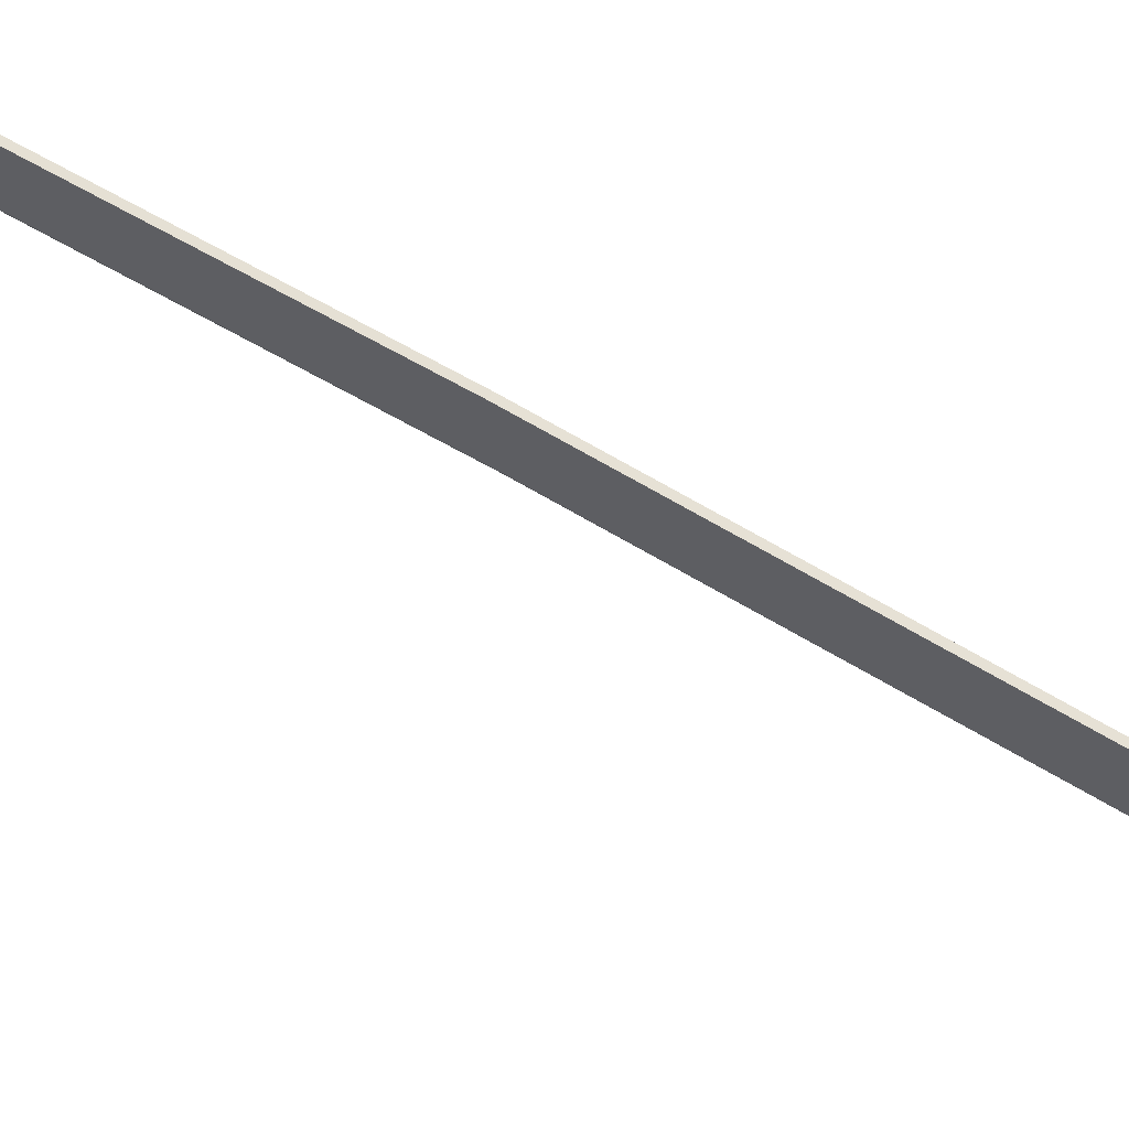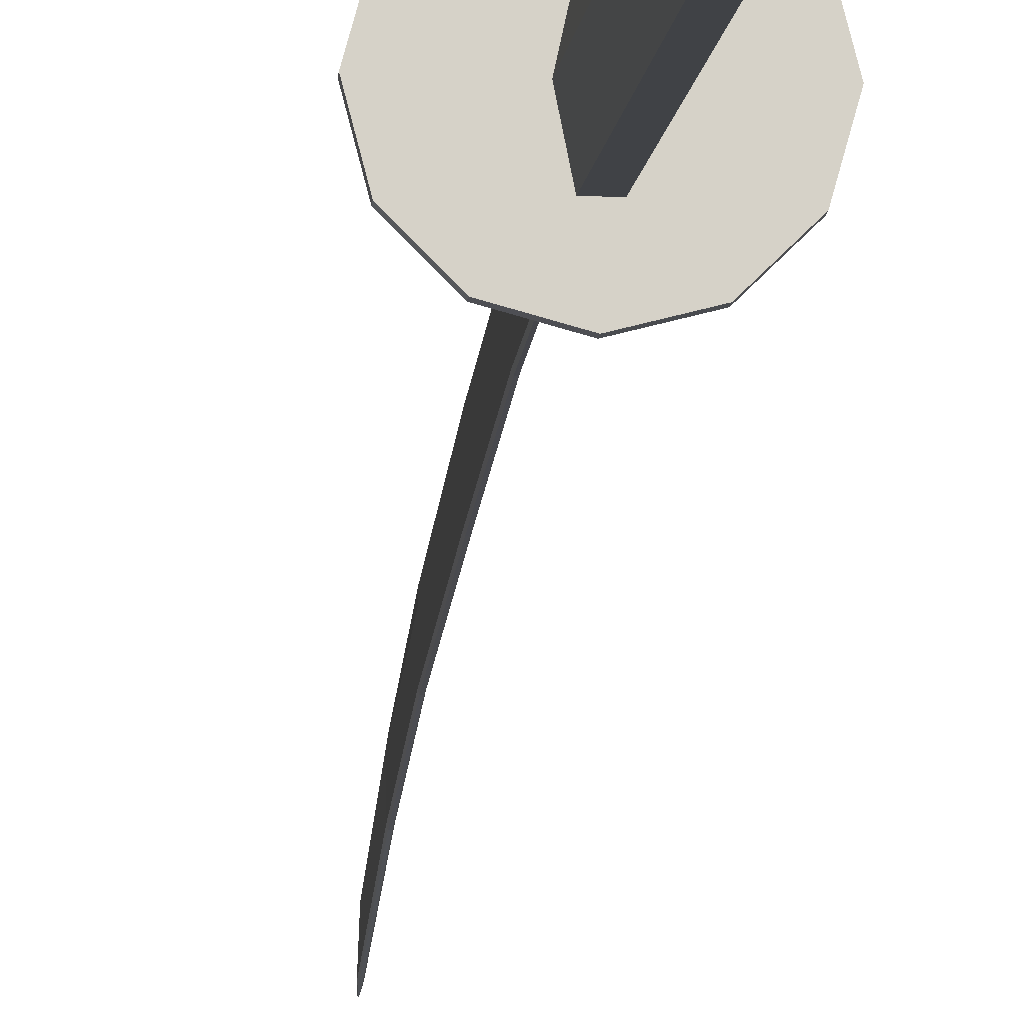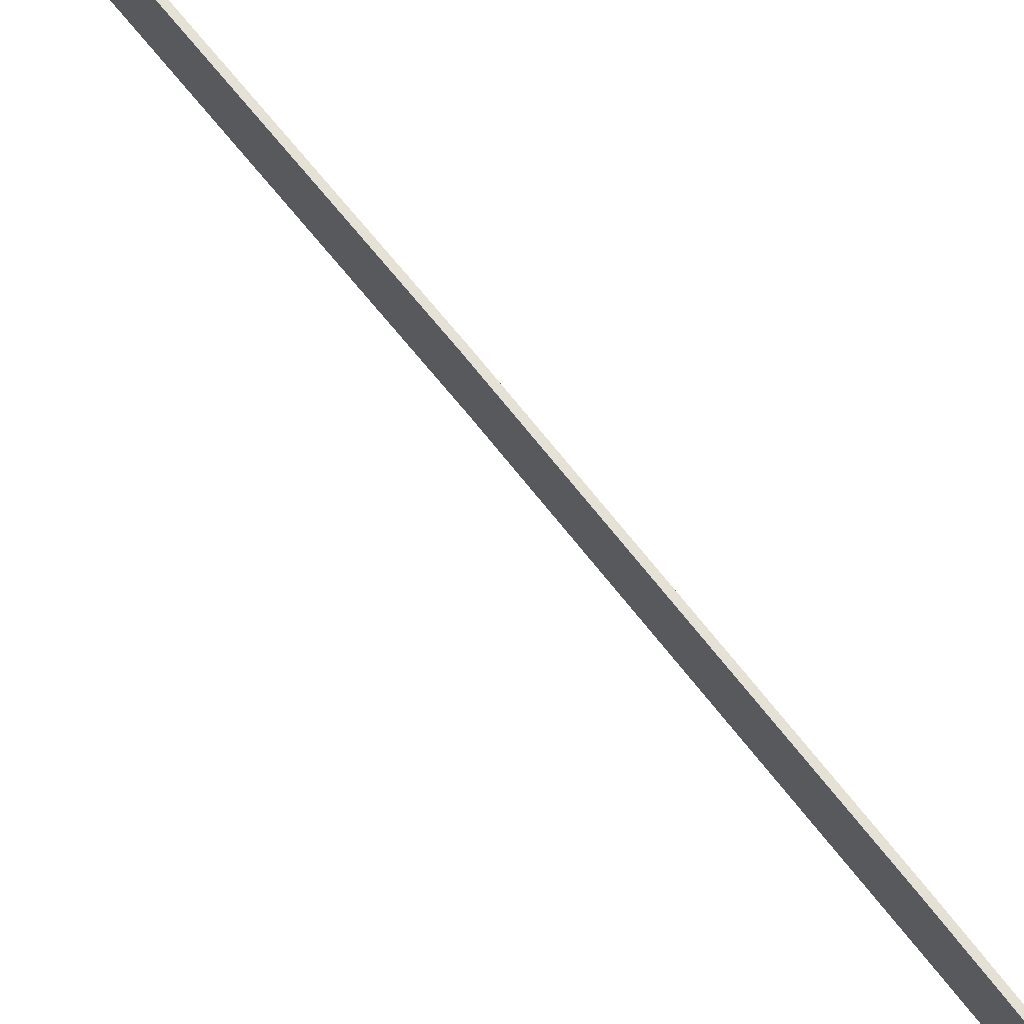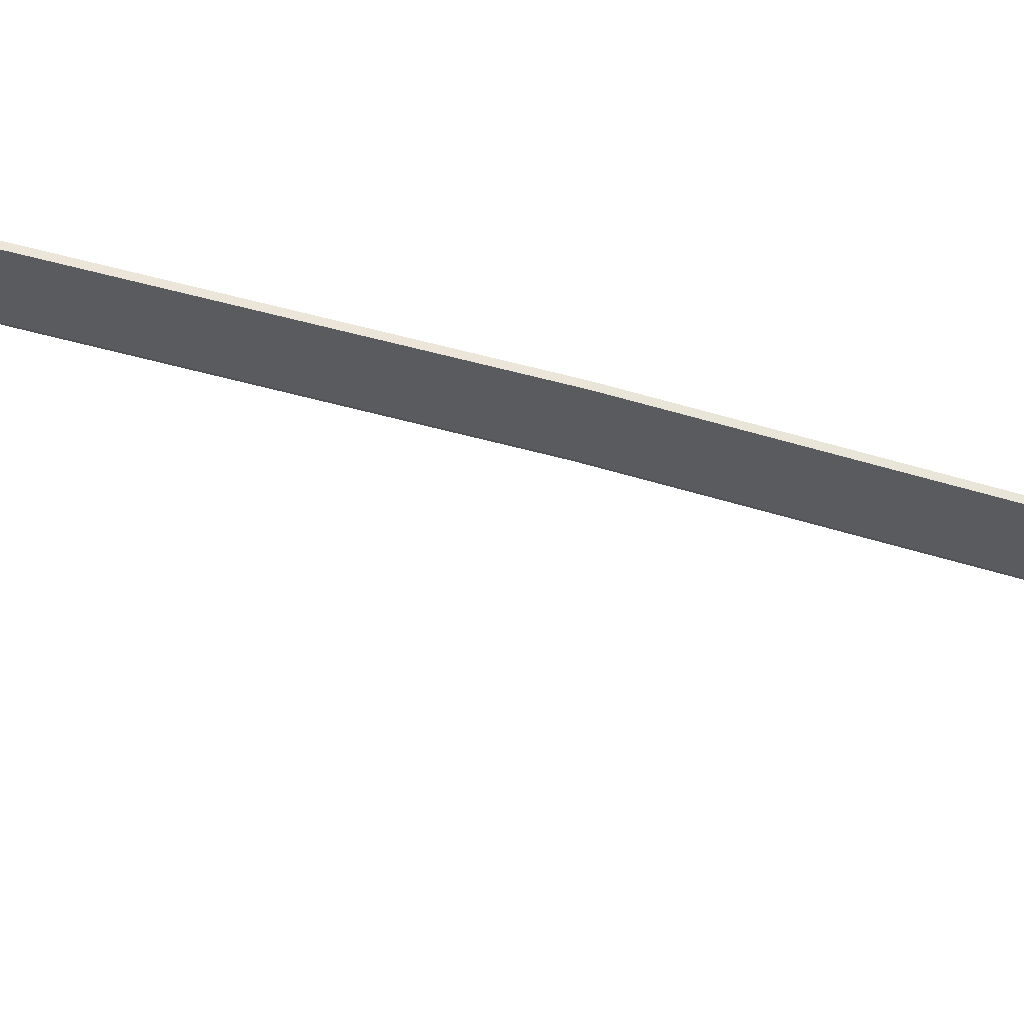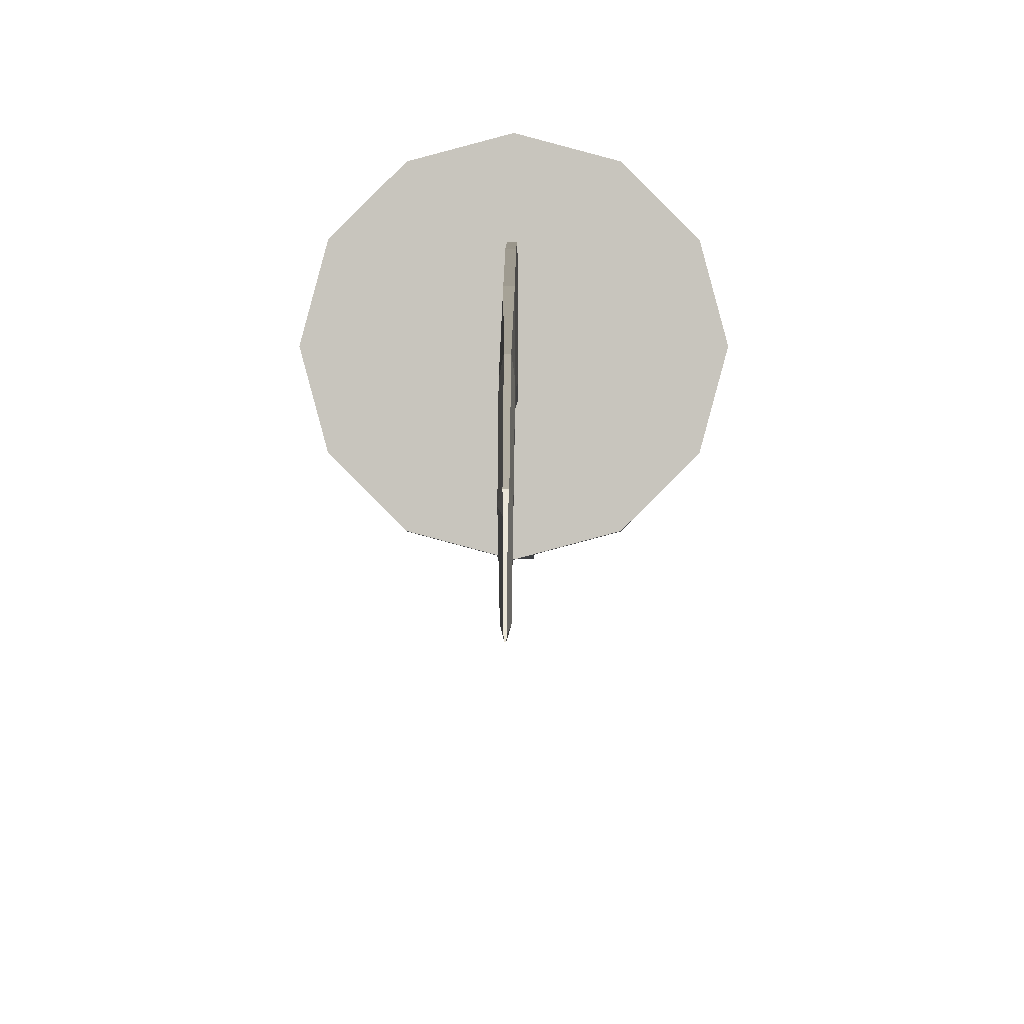
<metadata>
{"format":"obj","ext":"obj","renderer":"f3d","projection":"perspective","resolution":1024,"background":"white","views":[{"elev":65.1,"azim":122.8,"up":"+Z"},{"elev":-16.8,"azim":-4.0,"up":"+Z"},{"elev":67.2,"azim":143.3,"up":"+Z"},{"elev":58.3,"azim":-76.8,"up":"+Z"},{"elev":6.1,"azim":-179.9,"up":"+Z"}]}
</metadata>
<code>
g default
v 0.9739 34.85 3.62
v 0.487 34.59 5.921
v -0.487 34.59 5.921
v -0.9739 34.85 3.62
v -0.487 35.12 1.318
v 0.487 35.12 1.318
v 0.9739 0.4538 -2.92
v 0.487 0.1879 -0.6184
v -0.487 0.1879 -0.6184
v -0.9739 0.4538 -2.92
v -0.487 0.7196 -5.221
v 0.487 0.7196 -5.221
g Katana_low:Katana_2
f 2 8 7 1
f 3 9 8 2
f 4 10 9 3
f 5 11 10 4
f 6 12 11 5
f 1 7 12 6
f 12 11 10 7
f 10 9 8 7
g default
v 0.05617 117.1 8.879
v -0.0562 117.1 8.879
v -0.01193 119.8 6.689
v 0.01945 119.8 6.689
v 0.0652 104.8 9.974
v -0.06523 104.8 9.974
v -0.05741 105.1 7.406
v 0.05739 105.1 7.406
v 0.1084 91.55 10.03
v -0.1084 91.55 10.03
v -0.05741 91.88 7.292
v 0.05739 91.88 7.292
v 0.1084 74.32 9.308
v -0.1084 74.32 9.308
v -0.05741 74.69 6.246
v 0.05739 74.69 6.246
v 0.1084 58.31 8.143
v -0.1084 58.31 8.143
v -0.05741 58.67 5.081
v 0.05739 58.67 5.081
v 0.1084 35.27 5.42
v -0.1084 35.27 5.42
v -0.05741 35.64 2.358
v 0.0574 35.64 2.358
v 0.05177 117.5 8.491
v -0.03093 117.5 8.491
v 0.1557 104.8 9.519
v -0.1349 104.8 9.519
v 0.1084 91.61 9.546
v -0.1084 91.61 9.546
v 0.1084 74.39 8.766
v -0.1084 74.39 8.766
v 0.1084 58.37 7.601
v -0.1084 58.37 7.601
v 0.1084 35.34 4.878
v -0.1084 35.34 4.878
v -0.02253 119.7 6.803
v 0.03675 119.7 6.803
v -0.1084 105.1 7.54
v 0.1084 105.1 7.54
v -0.1084 91.86 7.435
v 0.1084 91.86 7.435
v -0.1084 74.67 6.406
v 0.1173 74.67 6.406
v -0.1084 58.65 5.24
v 0.1084 58.65 5.24
v -0.1084 35.62 2.517
v 0.1084 35.62 2.517
v 0.05674 116.3 8.948
v -0.05677 116.3 8.948
v -0.04997 118.9 6.734
v 0.04995 118.9 6.734
v 0.1417 116.7 8.556
v -0.1208 116.7 8.556
v -0.09436 118.8 6.849
v 0.09433 118.8 6.849
g Katana_low:Katana_1
f 14 62 61 13
f 67 63 19 51
f 16 64 63 15
f 65 61 17 39
f 18 22 21 17
f 51 19 23 53
f 20 24 23 19
f 39 17 21 41
f 22 26 25 21
f 53 23 27 55
f 24 28 27 23
f 41 21 25 43
f 26 30 29 25
f 55 27 31 57
f 28 32 31 27
f 43 25 29 45
f 30 34 33 29
f 46 48 34 30
f 32 36 35 31
f 45 29 33 47
f 38 14 13 37
f 66 62 14 38
f 65 39 52 68
f 42 22 18 40
f 41 54 52 39
f 44 26 22 42
f 43 56 54 41
f 46 30 26 44
f 45 58 56 43
f 57 31 35 59
f 60 36 32 58
f 50 16 15 49
f 67 51 40 66
f 53 42 40 51
f 55 44 42 53
f 57 46 44 55
f 68 64 16 50
f 54 24 20 52
f 56 28 24 54
f 58 32 28 56
f 59 48 46 57
f 58 45 47 60
f 49 38 37 50
f 62 18 17 61
f 67 49 15 63
f 64 20 19 63
f 65 37 13 61
f 66 40 18 62
f 68 50 37 65
f 66 38 49 67
f 68 52 20 64
g default
v 4.445 35.19 1.164
v 2.566 35.39 -0.6943
v 0 35.47 -1.374
v -2.566 35.39 -0.6943
v -4.445 35.19 1.164
v -5.132 34.92 3.702
v -4.445 34.65 6.24
v -2.566 34.45 8.098
v 0 34.38 8.778
v 2.566 34.45 8.098
v 4.445 34.65 6.24
v 5.132 34.92 3.702
v 4.445 35.73 1.233
v 2.566 35.93 -0.6249
v 0 36 -1.305
v -2.566 35.93 -0.6249
v -4.445 35.73 1.233
v -5.132 35.46 3.771
v -4.445 35.18 6.309
v -2.566 34.98 8.167
v 0 34.91 8.847
v 2.566 34.98 8.167
v 4.445 35.18 6.309
v 5.132 35.46 3.771
v 0 34.92 3.702
v 0 35.46 3.771
g Katana_low:pCylinder1
f 69 70 82 81
f 70 71 83 82
f 71 72 84 83
f 72 73 85 84
f 73 74 86 85
f 74 75 87 86
f 75 76 88 87
f 76 77 89 88
f 77 78 90 89
f 78 79 91 90
f 79 80 92 91
f 80 69 81 92
f 70 69 93
f 71 70 93
f 72 71 93
f 73 72 93
f 74 73 93
f 75 74 93
f 76 75 93
f 77 76 93
f 78 77 93
f 79 78 93
f 80 79 93
f 69 80 93
f 81 82 94
f 82 83 94
f 83 84 94
f 84 85 94
f 85 86 94
f 86 87 94
f 87 88 94
f 88 89 94
f 89 90 94
f 90 91 94
f 91 92 94
f 92 81 94

</code>
